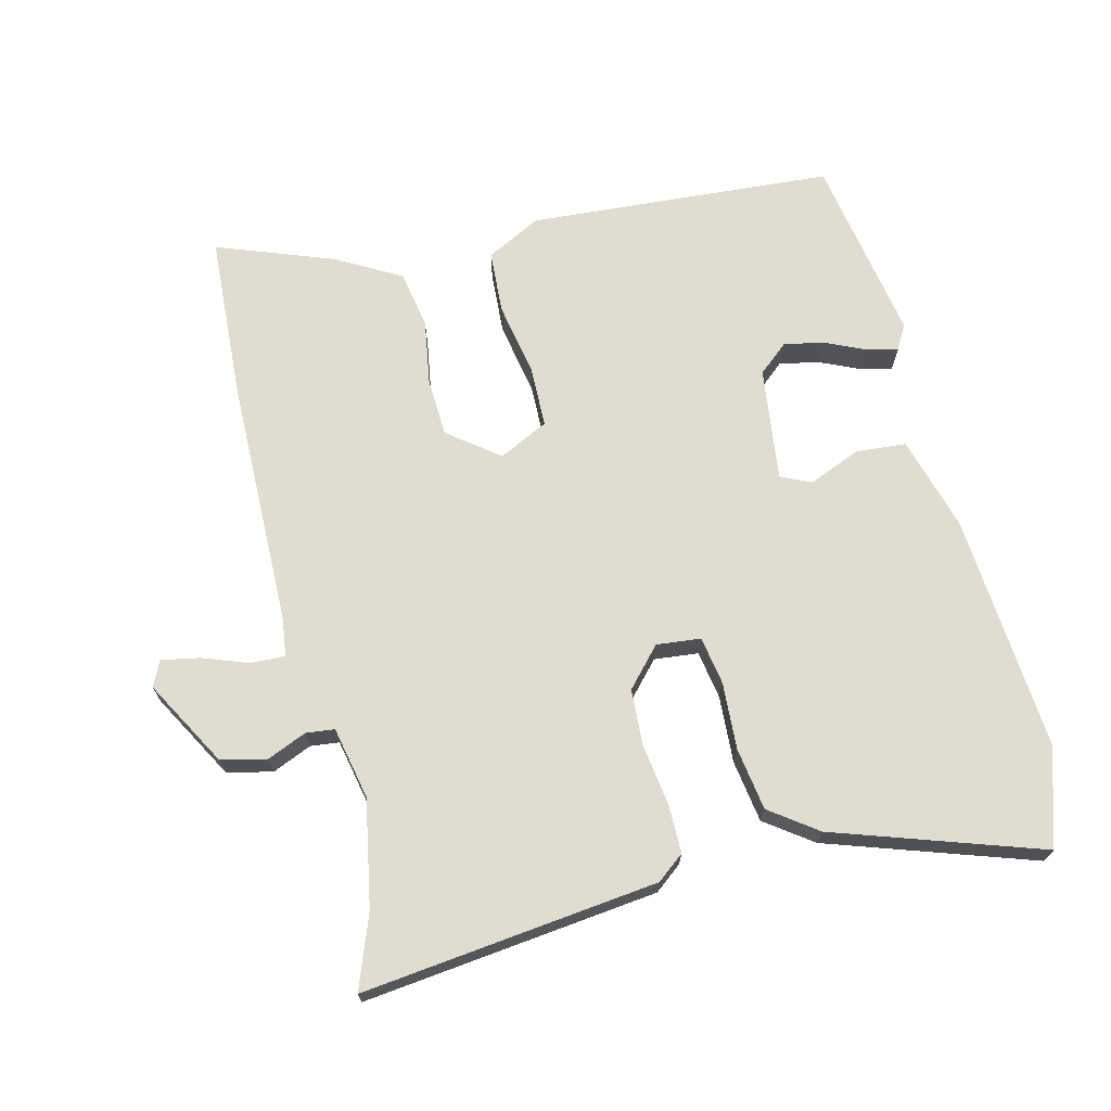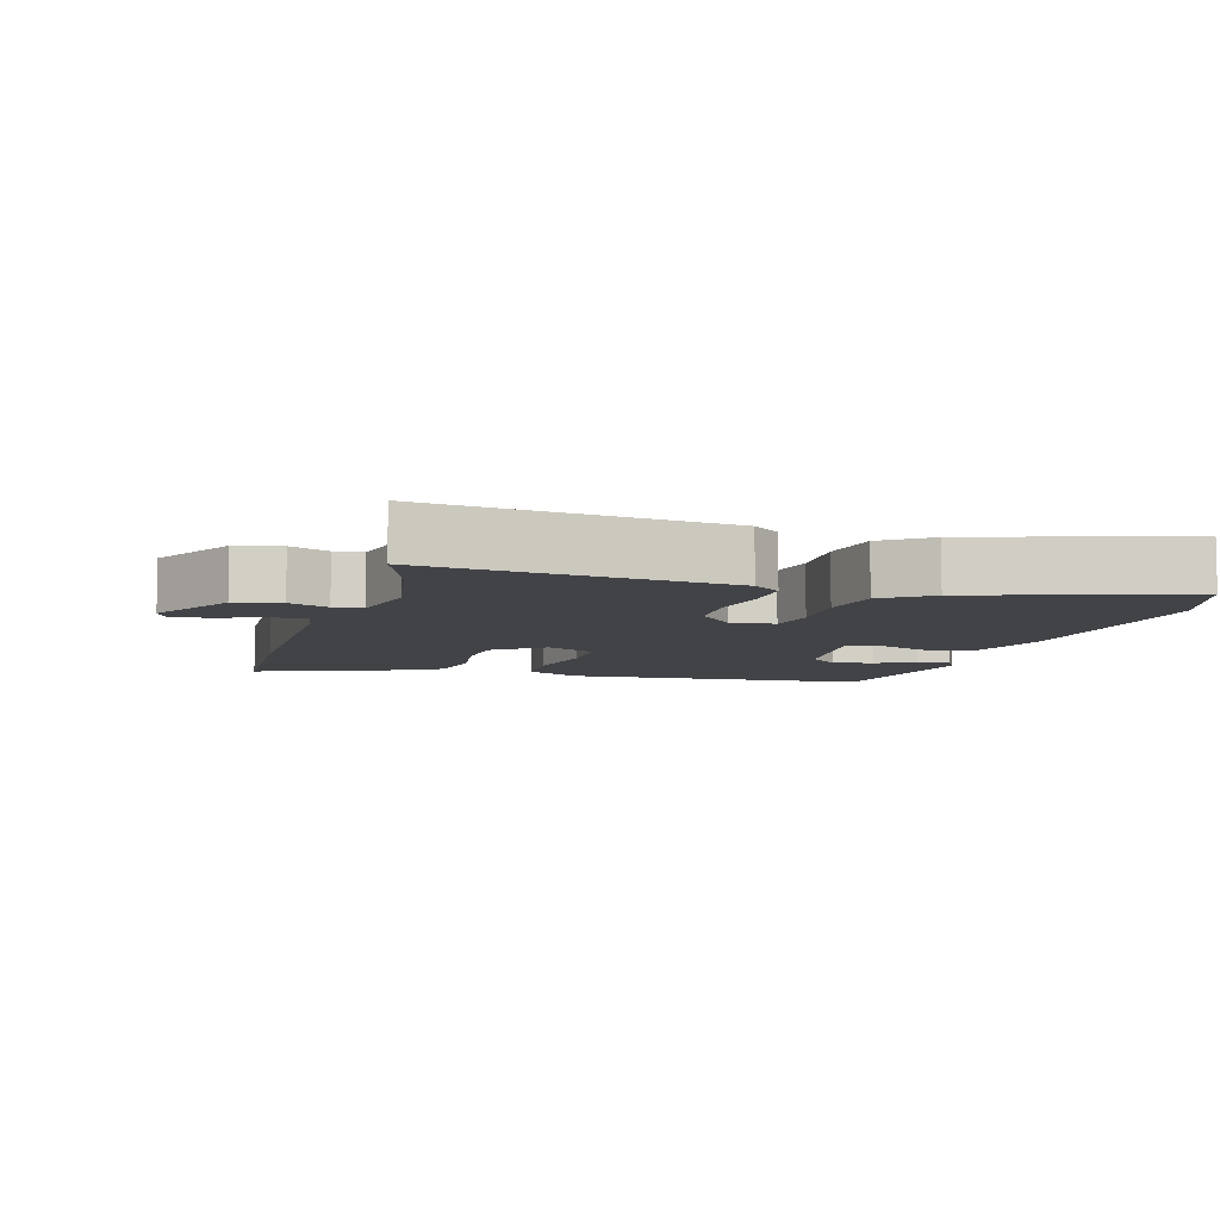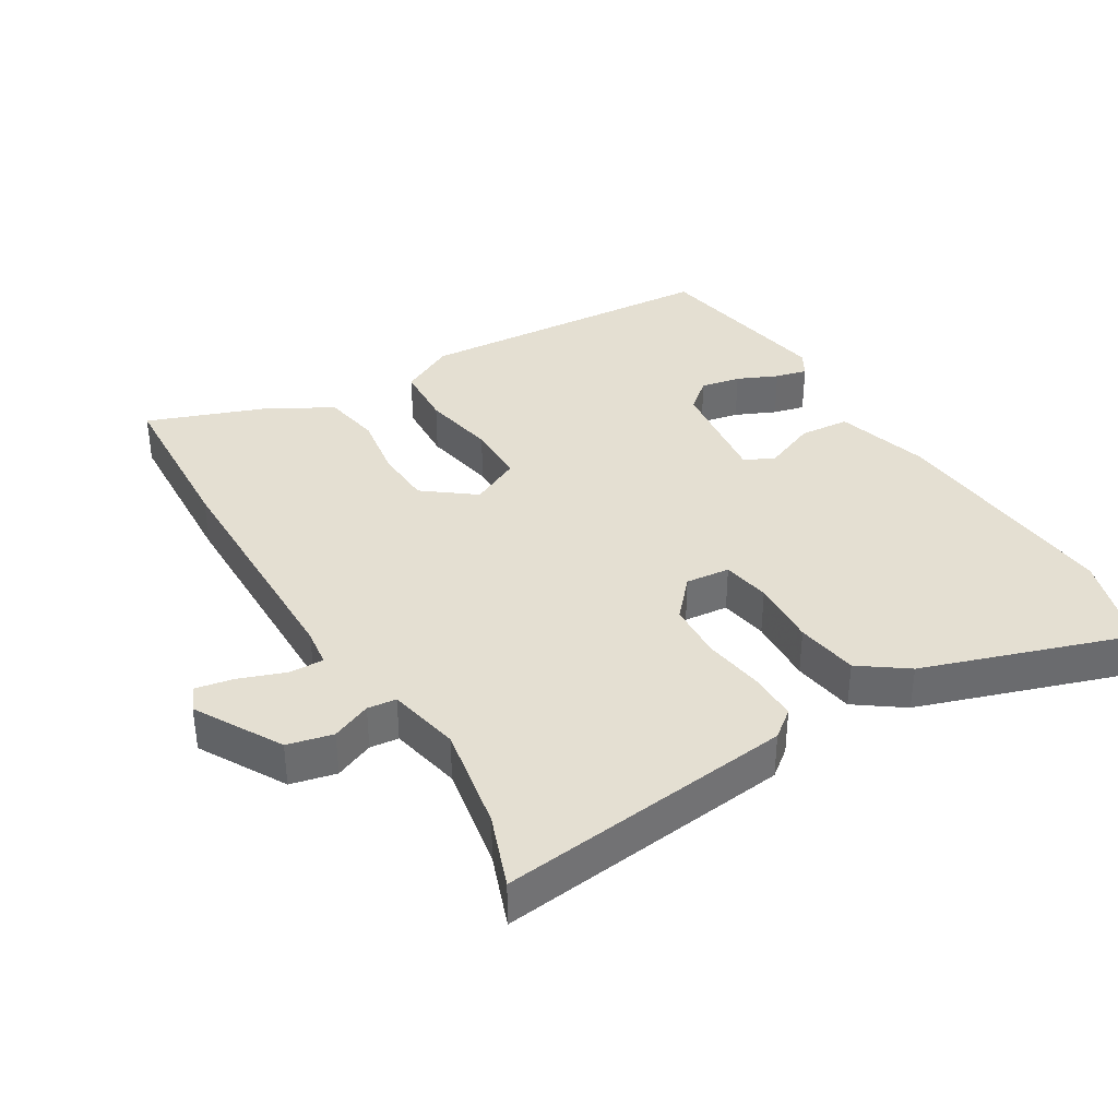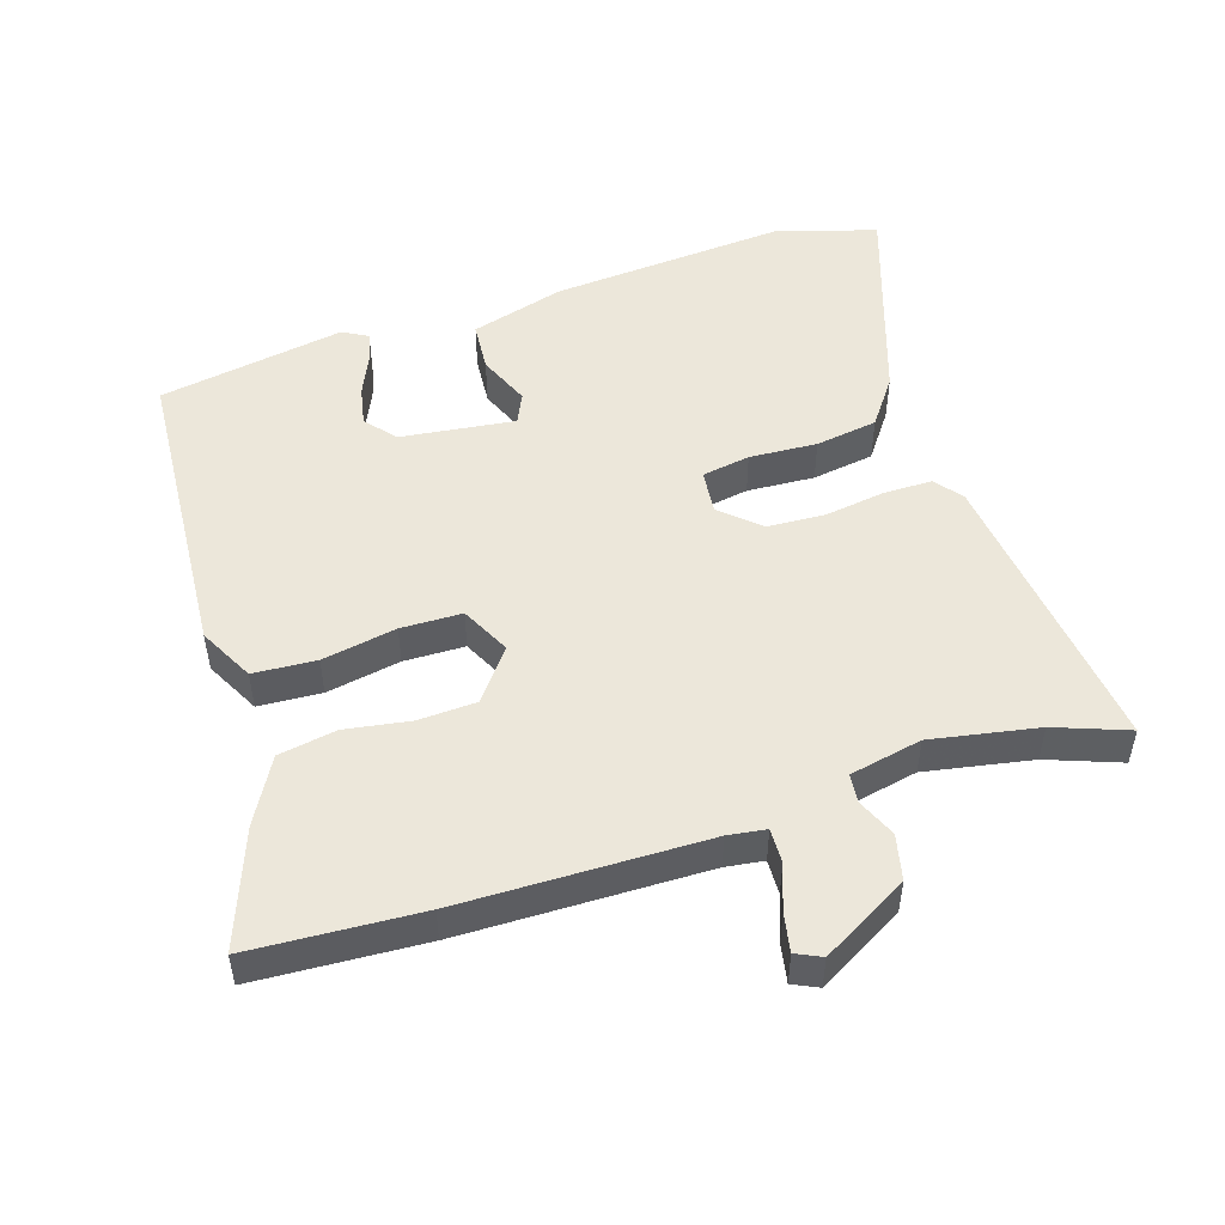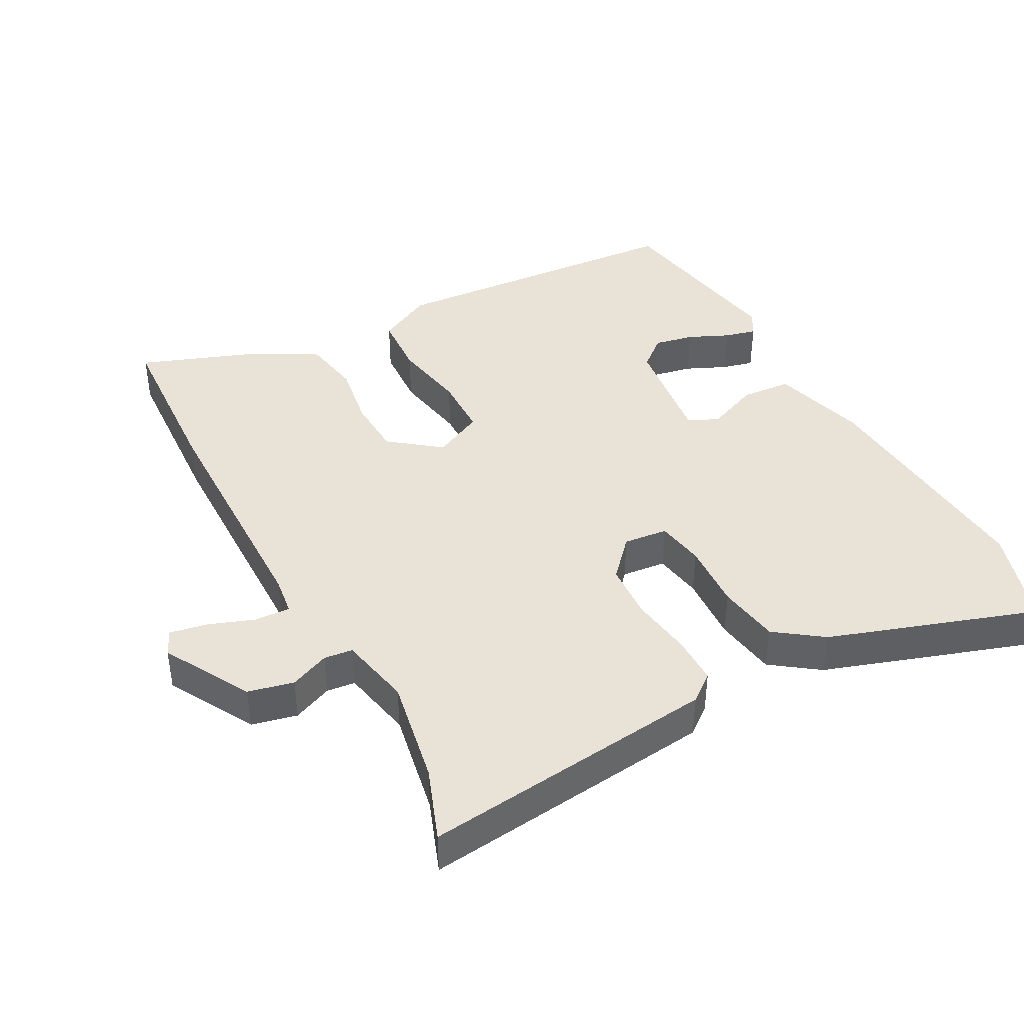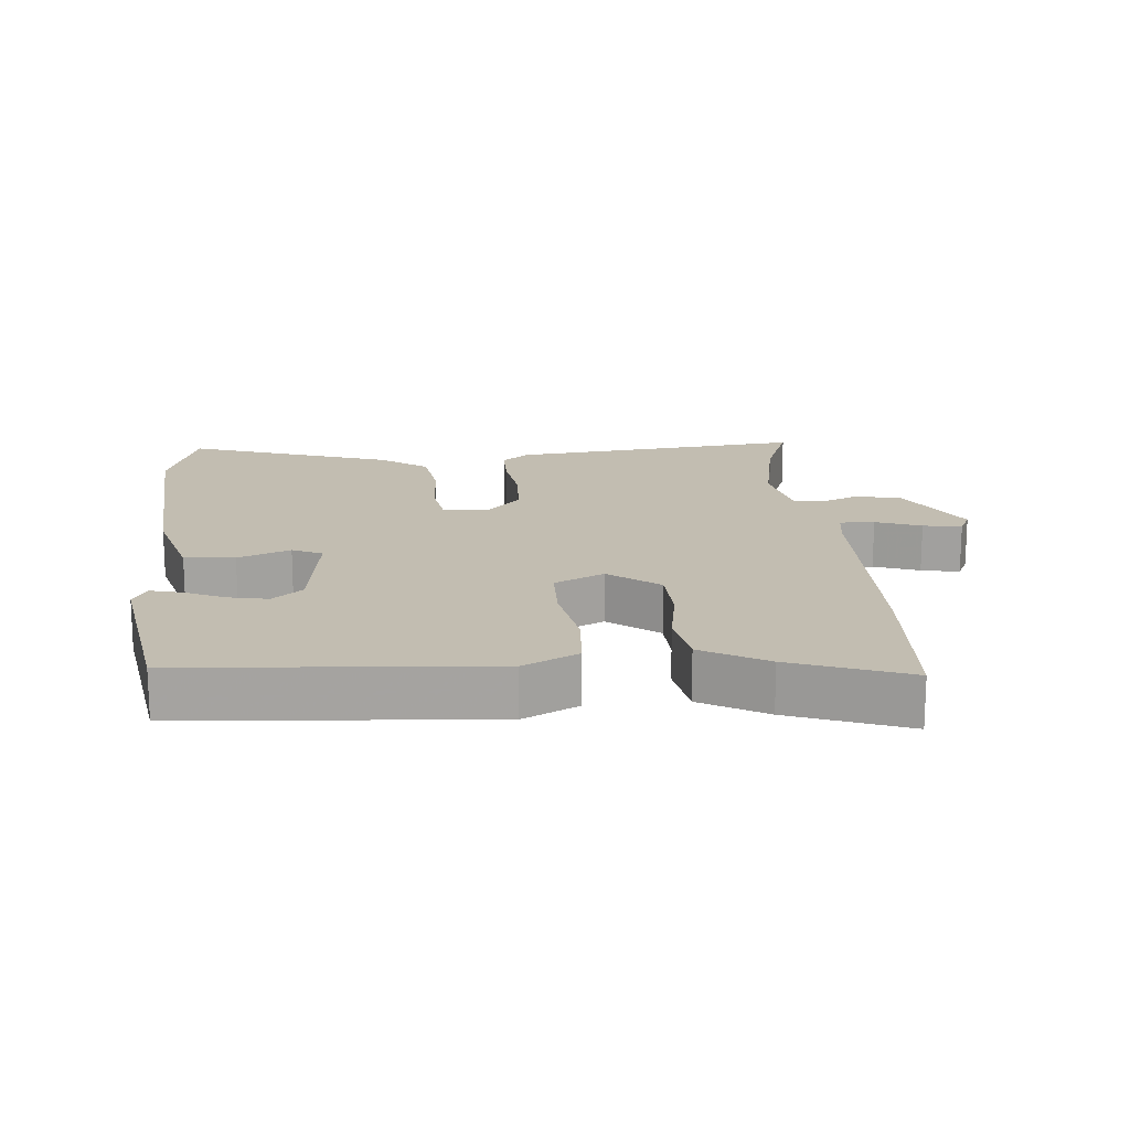
<metadata>
{"format":"obj","ext":"obj","renderer":"f3d","projection":"perspective","resolution":1024,"background":"white","views":[{"elev":69.7,"azim":-104.0,"up":"+Y"},{"elev":-7.3,"azim":-106.6,"up":"+Y"},{"elev":37.0,"azim":-121.4,"up":"+Y"},{"elev":50.3,"azim":162.0,"up":"+Y"},{"elev":41.5,"azim":-118.4,"up":"+Y"},{"elev":17.0,"azim":85.2,"up":"+Y"}]}
</metadata>
<code>
v -0.604 0.07 0.467
v -0.458 0.07 0.513
v -0.102 0.07 0.487
v 0.039 0.07 0.447
v 0.045 0.07 0.372
v 0.013 0.07 0.294
v 0.034 0.07 0.249
v 0.204 0.07 0.271
v 0.242 0.07 0.316
v 0.23 0.07 0.375
v 0.203 0.07 0.435
v 0.191 0.07 0.482
v 0.228 0.07 0.503
v 0.507 0.07 0.456
v 0.54 0.07 0
v 0.498 0.07 -0.082
v 0.404 0.07 -0.088
v 0.293 0.07 -0.068
v 0.202 0.07 -0.07
v 0.166 0.07 -0.144
v 0.224 0.07 -0.219
v 0.311 0.07 -0.223
v 0.408 0.07 -0.207
v 0.495 0.07 -0.222
v 0.55 0.07 -0.319
v 0.615 0.07 -0.493
v 0.362 0.07 -0.508
v -0.006 0.07 -0.514
v -0.063 0.07 -0.522
v -0.061 0.07 -0.574
v -0.036 0.07 -0.642
v -0.025 0.07 -0.699
v -0.063 0.07 -0.717
v -0.192 0.07 -0.645
v -0.208 0.07 -0.577
v -0.183 0.07 -0.518
v -0.188 0.07 -0.475
v -0.296 0.07 -0.453
v -0.455 0.07 -0.483
v -0.564 0.07 -0.524
v -0.514 0.07 -0.082
v -0.482 0.07 -0.041
v -0.409 0.07 -0.041
v -0.318 0.07 -0.054
v -0.233 0.07 -0.049
v -0.176 0.07 0.003
v -0.183 0.07 0.069
v -0.255 0.07 0.081
v -0.356 0.07 0.075
v -0.449 0.07 0.089
v -0.5 0.07 0.159
v -0.604 0 0.467
v -0.458 0 0.513
v -0.102 0 0.487
v 0.039 0 0.447
v 0.045 0 0.372
v 0.013 0 0.294
v 0.034 0 0.249
v 0.204 0 0.271
v 0.242 0 0.316
v 0.23 0 0.375
v 0.203 0 0.435
v 0.191 0 0.482
v 0.228 0 0.503
v 0.507 0 0.456
v 0.54 0 0
v 0.498 0 -0.082
v 0.404 0 -0.088
v 0.293 0 -0.068
v 0.202 0 -0.07
v 0.166 0 -0.144
v 0.224 0 -0.219
v 0.311 0 -0.223
v 0.408 0 -0.207
v 0.495 0 -0.222
v 0.55 0 -0.319
v 0.615 0 -0.493
v 0.362 0 -0.508
v -0.006 0 -0.514
v -0.063 0 -0.522
v -0.061 0 -0.574
v -0.036 0 -0.642
v -0.025 0 -0.699
v -0.063 0 -0.717
v -0.192 0 -0.645
v -0.208 0 -0.577
v -0.183 0 -0.518
v -0.188 0 -0.475
v -0.296 0 -0.453
v -0.455 0 -0.483
v -0.564 0 -0.524
v -0.514 0 -0.082
v -0.482 0 -0.041
v -0.409 0 -0.041
v -0.318 0 -0.054
v -0.233 0 -0.049
v -0.176 0 0.003
v -0.183 0 0.069
v -0.255 0 0.081
v -0.356 0 0.075
v -0.449 0 0.089
v -0.5 0 0.159
f 48 49 50 51
f 47 48 51 1
f 41 42 43 44
f 39 40 41 44
f 38 39 44 45
f 37 38 45 46
f 33 34 35 36
f 33 36 37 46
f 30 31 32 33
f 29 30 33 46
f 25 26 27 28
f 22 23 24 25
f 21 22 25 28
f 20 21 28 29
f 15 16 17 18
f 15 18 19
f 14 15 19
f 10 11 12 13
f 9 10 13 14
f 8 9 14 19
f 3 4 5 6
f 3 6 7
f 47 1 2 3
f 47 3 7
f 20 29 46 47
f 19 20 47
f 7 8 19 47
f 102 101 100 99
f 52 102 99 98
f 95 94 93 92
f 95 92 91 90
f 96 95 90 89
f 97 96 89 88
f 87 86 85 84
f 97 88 87 84
f 84 83 82 81
f 97 84 81 80
f 79 78 77 76
f 76 75 74 73
f 79 76 73 72
f 80 79 72 71
f 69 68 67 66
f 70 69 66
f 70 66 65
f 64 63 62 61
f 65 64 61 60
f 70 65 60 59
f 57 56 55 54
f 58 57 54
f 54 53 52 98
f 58 54 98
f 98 97 80 71
f 98 71 70
f 98 70 59 58
f 1 52 53 2
f 2 53 54 3
f 3 54 55 4
f 4 55 56 5
f 5 56 57 6
f 6 57 58 7
f 7 58 59 8
f 8 59 60 9
f 9 60 61 10
f 10 61 62 11
f 11 62 63 12
f 12 63 64 13
f 13 64 65 14
f 14 65 66 15
f 15 66 67 16
f 16 67 68 17
f 17 68 69 18
f 18 69 70 19
f 19 70 71 20
f 20 71 72 21
f 21 72 73 22
f 22 73 74 23
f 23 74 75 24
f 24 75 76 25
f 25 76 77 26
f 26 77 78 27
f 27 78 79 28
f 28 79 80 29
f 29 80 81 30
f 30 81 82 31
f 31 82 83 32
f 32 83 84 33
f 33 84 85 34
f 34 85 86 35
f 35 86 87 36
f 36 87 88 37
f 37 88 89 38
f 38 89 90 39
f 39 90 91 40
f 40 91 92 41
f 41 92 93 42
f 42 93 94 43
f 43 94 95 44
f 44 95 96 45
f 45 96 97 46
f 46 97 98 47
f 47 98 99 48
f 48 99 100 49
f 49 100 101 50
f 50 101 102 51
f 51 102 52 1

</code>
